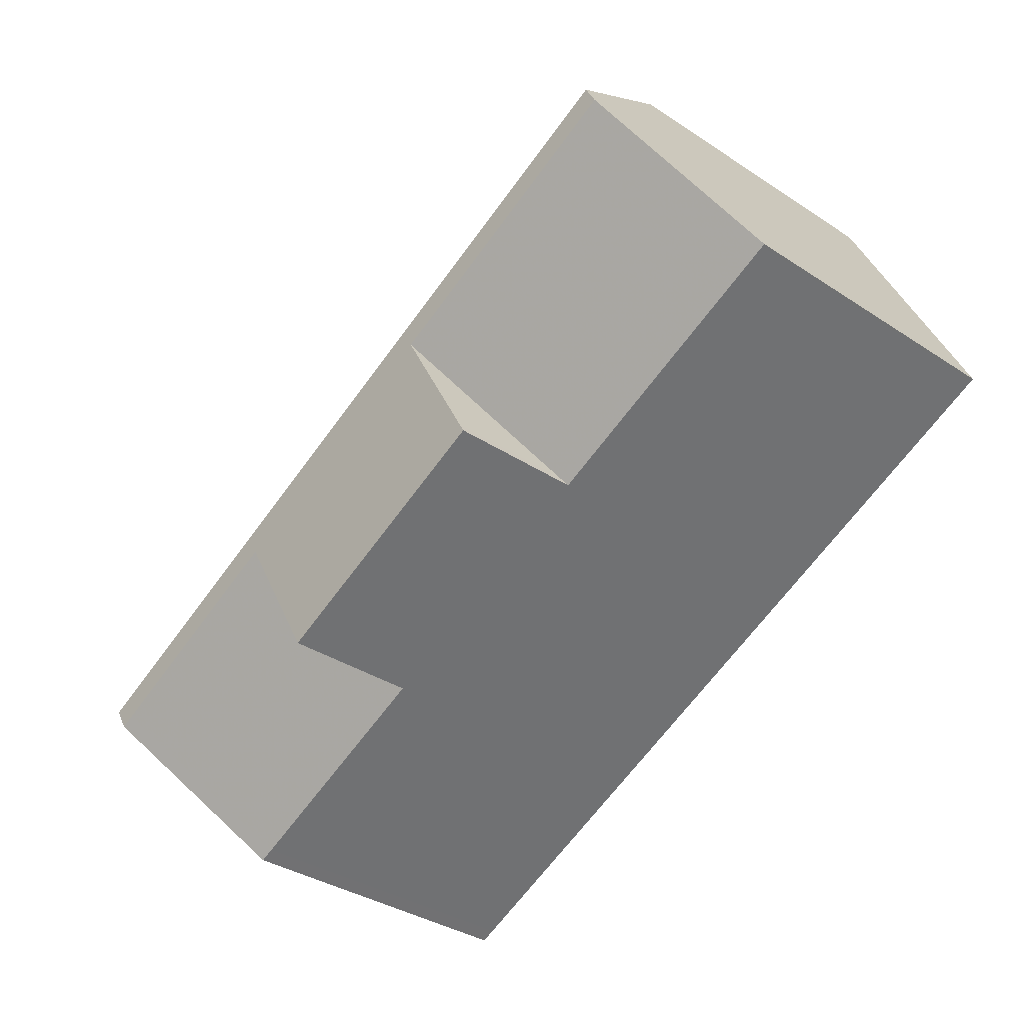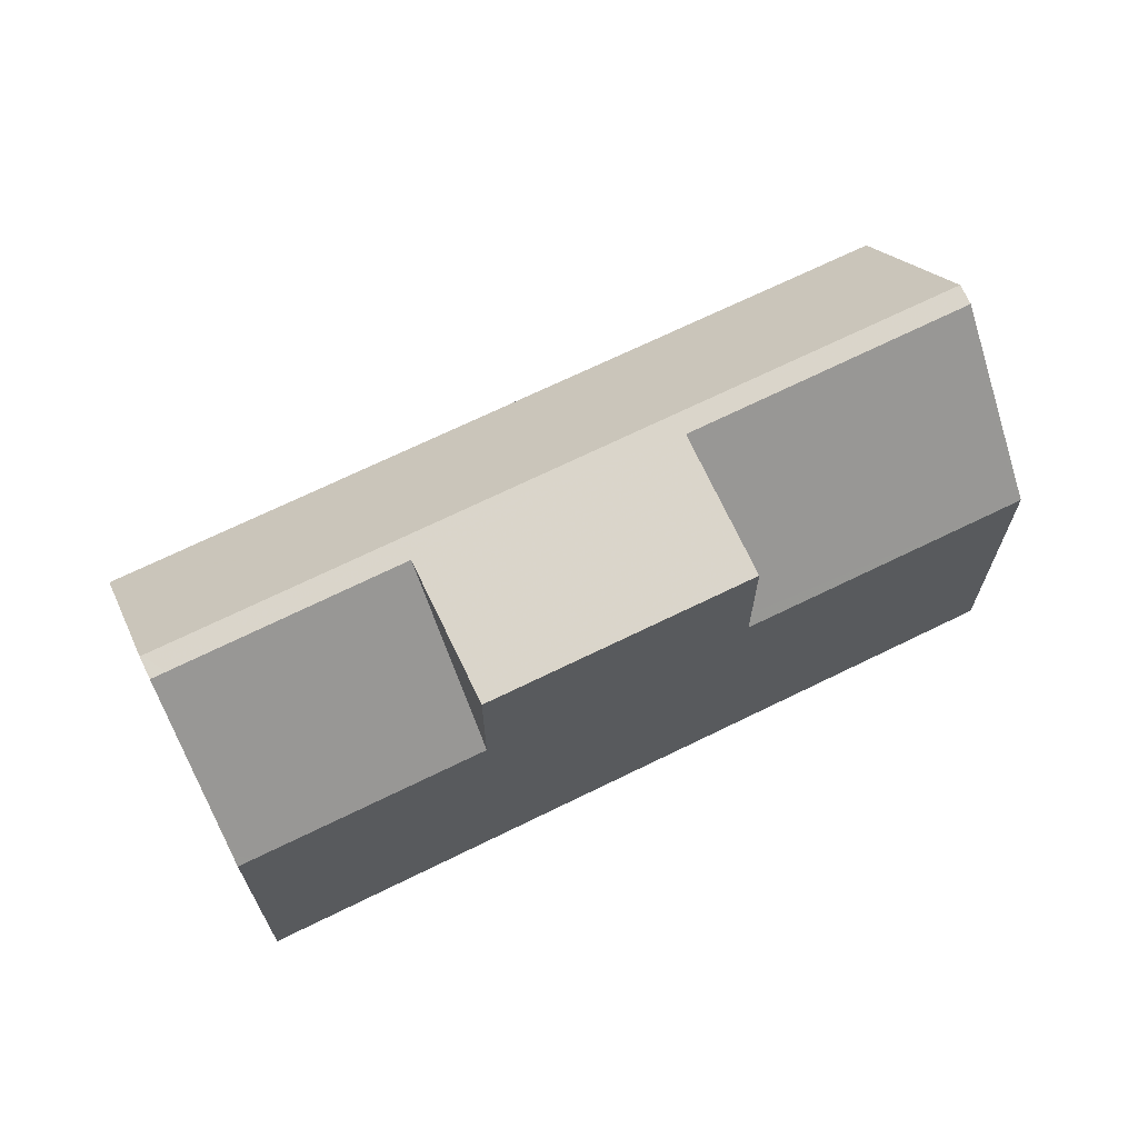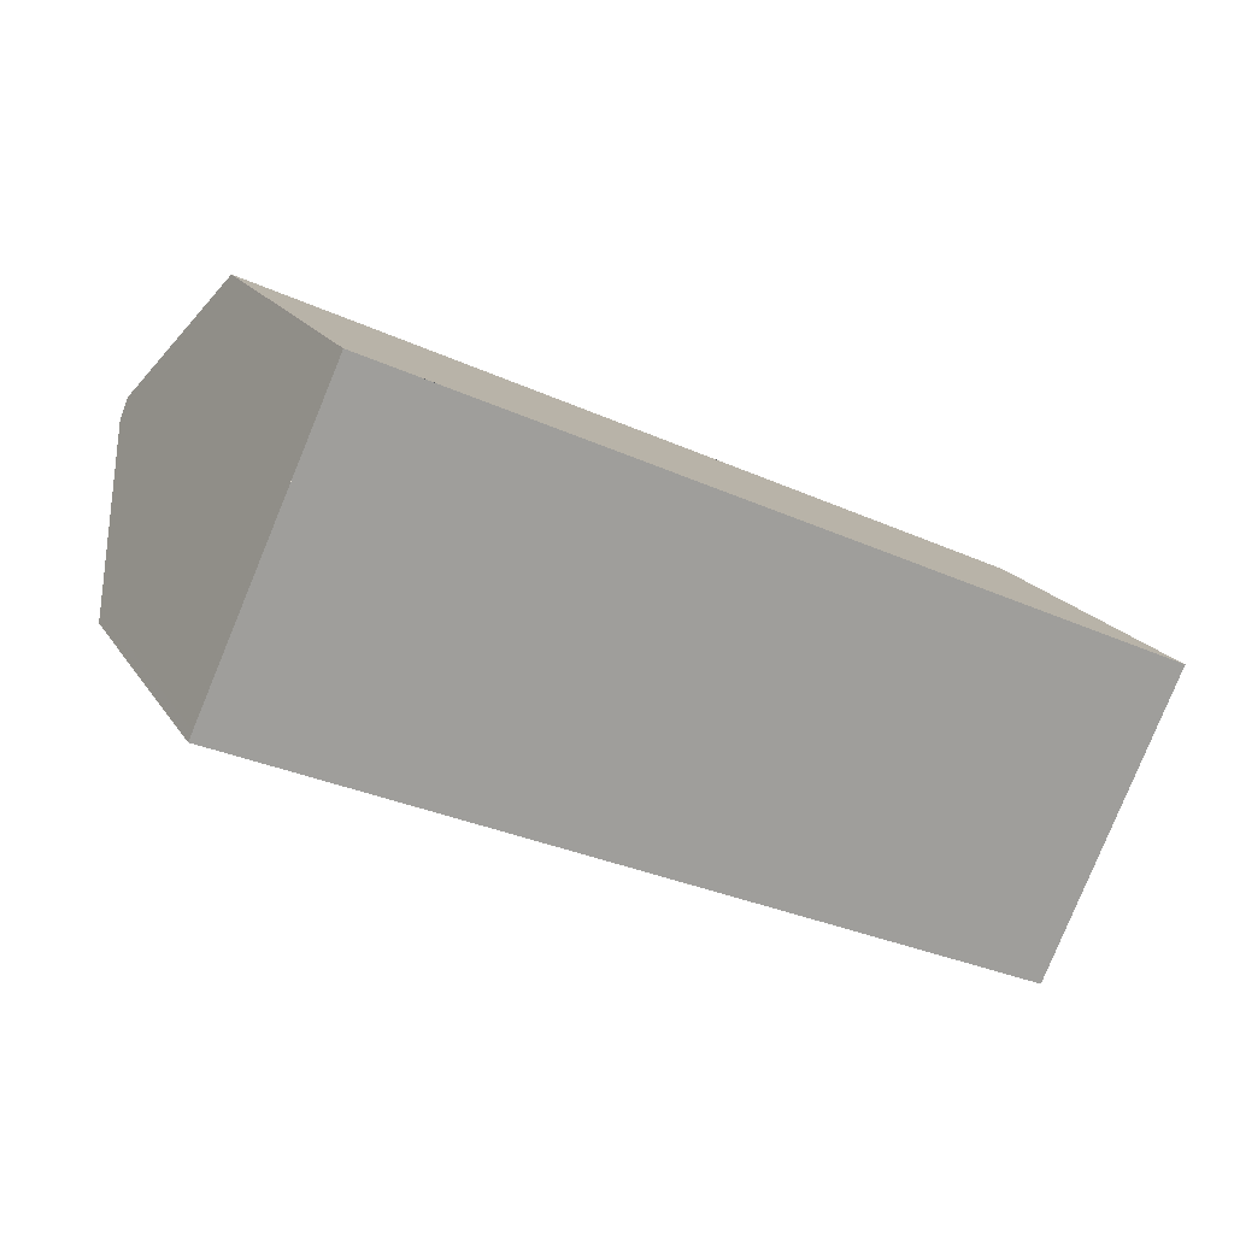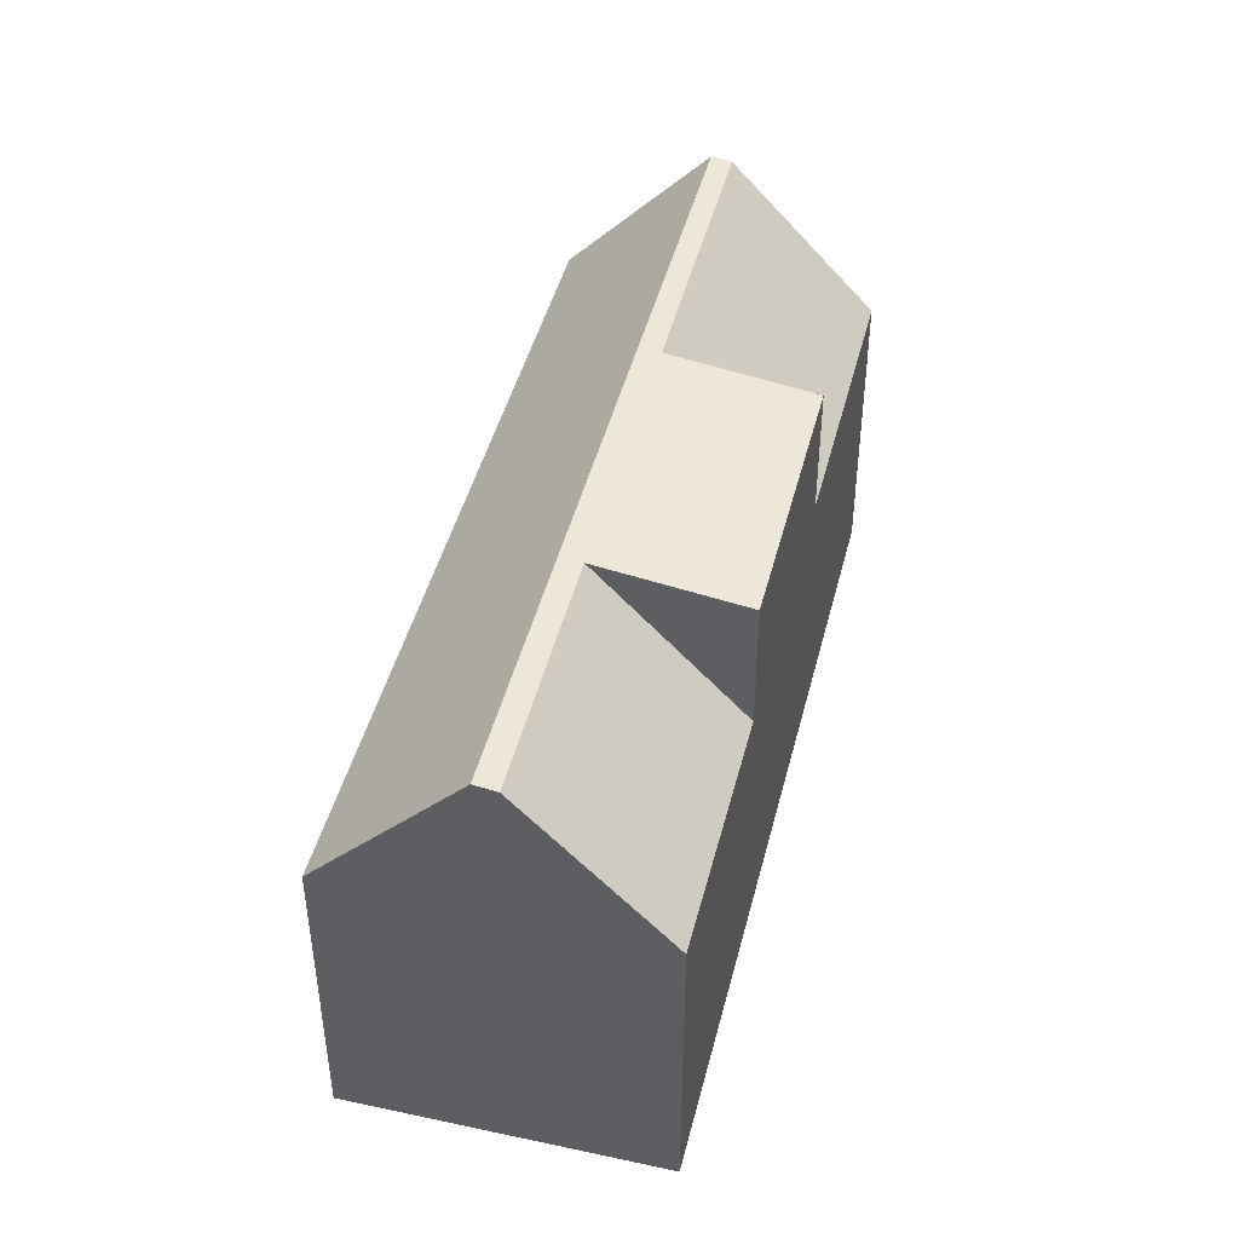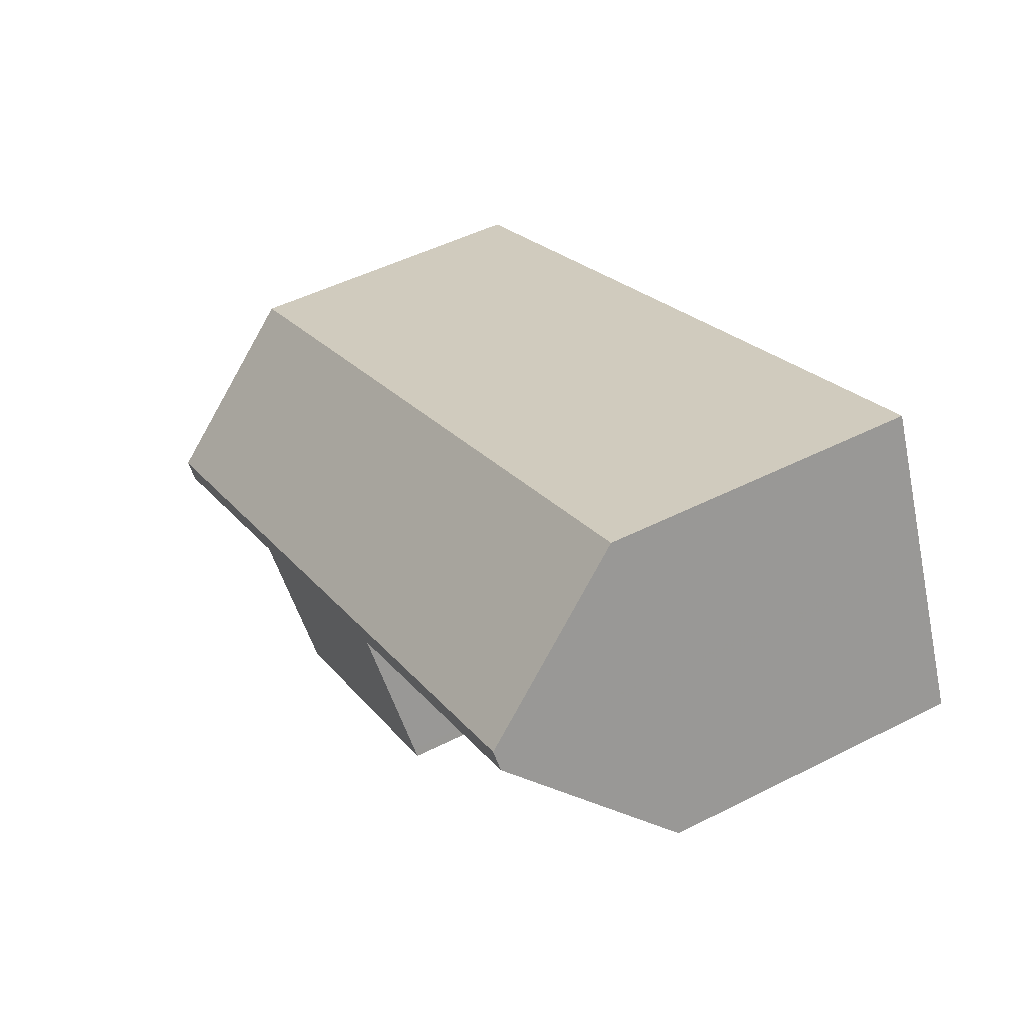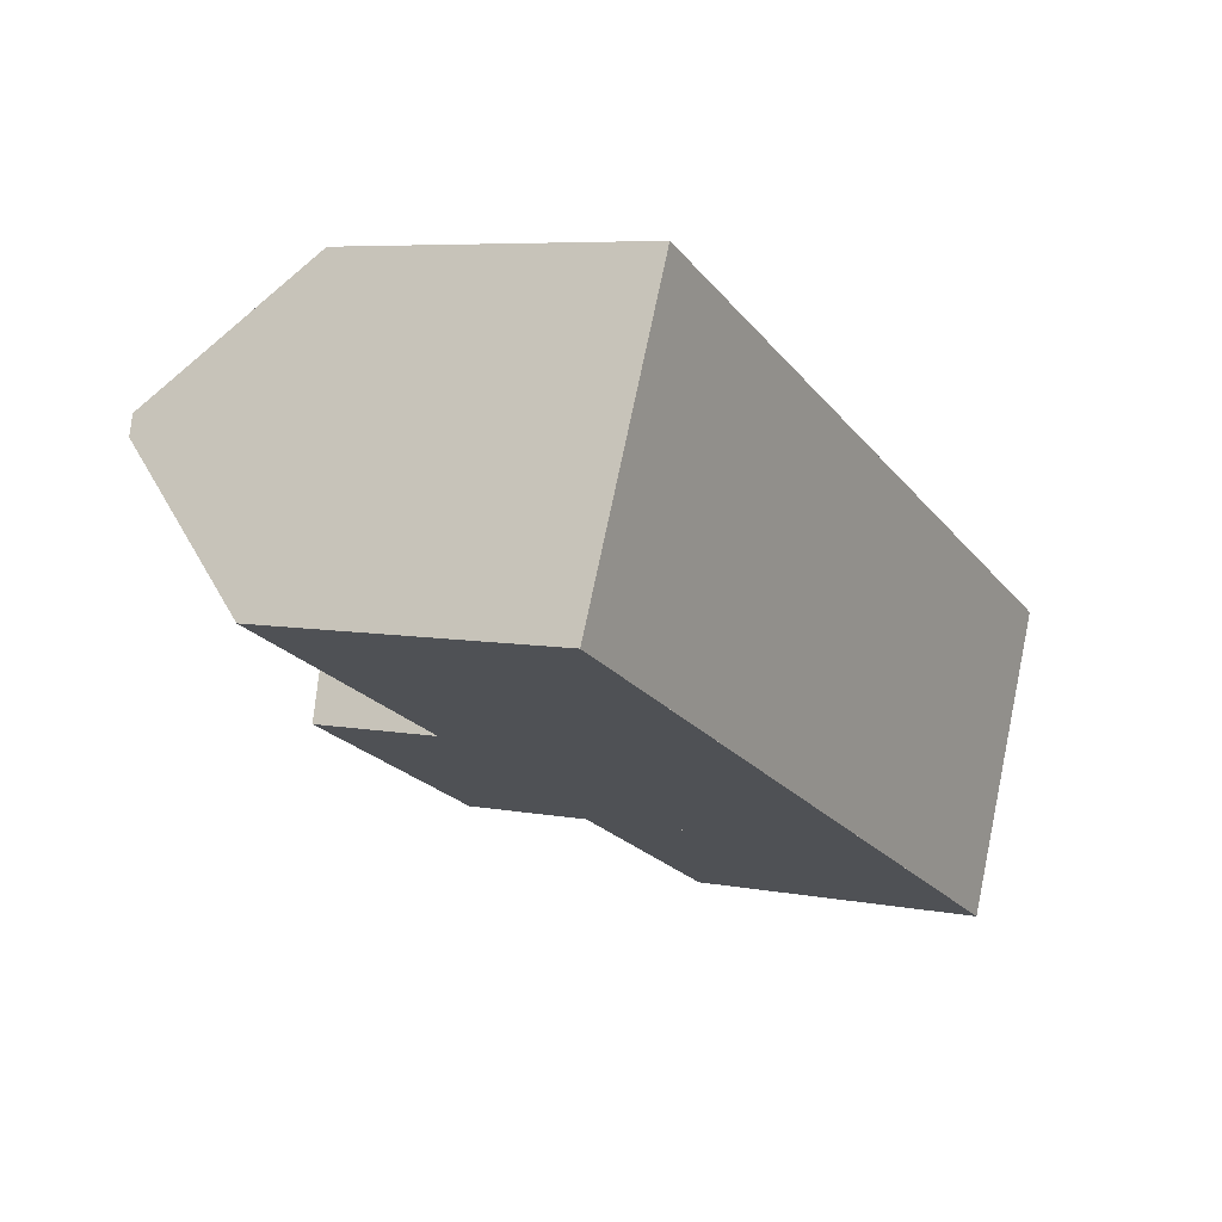
<metadata>
{"format":"obj","ext":"obj","renderer":"f3d","projection":"perspective","resolution":1024,"background":"white","views":[{"elev":-35.9,"azim":49.2,"up":"+Y"},{"elev":67.9,"azim":-1.7,"up":"+Z"},{"elev":18.4,"azim":156.8,"up":"+Y"},{"elev":44.9,"azim":-51.4,"up":"+Z"},{"elev":48.8,"azim":60.6,"up":"+Y"},{"elev":6.5,"azim":119.8,"up":"+Y"}]}
</metadata>
<code>
v -2295 -2344 5.56
v -2309 -2350 5.526
v -2293 -2349 5.447
v -2306 -2355 5.497
v -2308 -2353 8.251
v -2294 -2346 8.27
v -2309 -2350 5.527
v -2295 -2344 5.586
v -2294 -2346 8.27
v -2308 -2353 8.251
v -2298 -2351 5.465
v -2294 -2347 8.221
v -2308 -2353 8.197
v -2302 -2353 5.482
v -2308 -2353 8.197
v -2294 -2347 8.221
v -2299 -2349 8.212
v -2298 -2351 7.861
v -2303 -2351 8.204
v -2302 -2353 7.856
v -2307 -2355 5.647
v -2293 -2349 5.623
v -2298 -2351 5.631
v -2298 -2351 7.882
v -2302 -2353 7.876
v -2302 -2353 5.639
v -2294 -2346 8.27
v -2293 -2349 5.623
v -2293 -2349 5.447
v -2294 -2346 8.27
v -2295 -2344 5.586
v -2295 -2344 5.56
v -2294 -2347 8.22
v -2294 -2347 8.22
v -2306 -2355 5.496
v -2306 -2355 5.646
v -2307 -2353 8.197
v -2307 -2352 8.251
v -2307 -2352 8.251
v -2309 -2350 5.527
v -2307 -2353 8.197
v -2298 -2351 5.631
v -2298 -2351 5.465
v -2299 -2349 8.212
v -2300 -2346 5.564
v -2300 -2346 5.548
v -2299 -2349 8.263
v -2299 -2349 8.263
v -2299 -2349 8.212
v -2298 -2351 7.882
v -2298 -2351 7.861
v -2308 -2353 8.251
v -2308 -2353 8.251
v -2309 -2350 5.526
v -2308 -2353 8.197
v -2306 -2355 5.497
v -2306 -2355 5.646
v -2308 -2353 8.197
v -2302 -2353 5.482
v -2302 -2353 5.639
v -2303 -2351 8.204
v -2305 -2348 5.536
v -2305 -2348 5.544
v -2304 -2351 8.257
v -2304 -2351 8.257
v -2303 -2351 8.204
v -2302 -2353 7.876
v -2302 -2353 7.856
v -2295 -2344 5.586
v -2295 -2344 5.56
v -2295 -2344 8.882e-16
v -2295 -2344 -8.882e-16
v -2309 -2350 5.526
v -2309 -2350 5.526
v -2309 -2350 0
v -2309 -2350 0
v -2293 -2349 5.447
v -2293 -2349 5.447
v -2293 -2349 -8.882e-16
v -2293 -2349 0
v -2307 -2355 5.647
v -2306 -2355 5.497
v -2306 -2355 0
v -2307 -2355 8.882e-16
v -2309 -2350 5.526
v -2308 -2353 8.251
v -2308 -2353 0
v -2309 -2350 0
v -2305 -2348 5.536
v -2309 -2350 5.527
v -2309 -2350 0
v -2305 -2348 0
v -2294 -2346 8.27
v -2295 -2344 5.586
v -2295 -2344 -8.882e-16
v -2294 -2346 0
v -2294 -2347 8.221
v -2294 -2346 8.27
v -2294 -2346 0
v -2294 -2347 0
v -2308 -2353 8.251
v -2308 -2353 8.197
v -2308 -2353 0
v -2308 -2353 0
v -2293 -2349 5.623
v -2294 -2347 8.221
v -2294 -2347 0
v -2293 -2349 0
v -2308 -2353 8.197
v -2307 -2355 5.647
v -2307 -2355 8.882e-16
v -2308 -2353 0
v -2293 -2349 5.447
v -2293 -2349 5.623
v -2293 -2349 0
v -2293 -2349 -8.882e-16
v -2298 -2351 5.465
v -2293 -2349 5.447
v -2293 -2349 0
v -2298 -2351 -8.882e-16
v -2295 -2344 5.56
v -2295 -2344 5.56
v -2295 -2344 0
v -2295 -2344 8.882e-16
v -2306 -2355 5.497
v -2306 -2355 5.496
v -2306 -2355 0
v -2306 -2355 8.882e-16
v -2309 -2350 5.527
v -2309 -2350 5.527
v -2309 -2350 0
v -2309 -2350 0
v -2295 -2344 5.56
v -2300 -2346 5.548
v -2300 -2346 0
v -2295 -2344 0
v -2302 -2353 7.856
v -2298 -2351 7.861
v -2298 -2351 0
v -2302 -2353 0
v -2309 -2350 5.527
v -2309 -2350 5.526
v -2309 -2350 0
v -2309 -2350 0
v -2306 -2355 5.497
v -2306 -2355 5.497
v -2306 -2355 8.882e-16
v -2306 -2355 0
v -2306 -2355 5.496
v -2302 -2353 5.482
v -2302 -2353 -8.882e-16
v -2306 -2355 0
v -2300 -2346 5.548
v -2305 -2348 5.536
v -2305 -2348 0
v -2300 -2346 0
v -2295 -2344 0
v -2293 -2349 0
v -2306 -2355 0
v -2309 -2350 0
f 24 18 11 23
f 31 8 6 27
f 32 1 8 31
f 30 9 12 33
f 26 19 25
f 23 17 24
f 25 20 14 26
f 28 22 3 29
f 52 5 2 54
f 46 32 31 45
f 55 13 10 53
f 34 16 22 28
f 57 36 35 56
f 58 37 36 57
f 45 31 27 47
f 48 30 33 49
f 42 28 29 43
f 44 34 28 42
f 63 7 62
f 64 38 40 7 63
f 66 41 39 65
f 54 40 38 52
f 53 39 41 55
f 56 4 21 57
f 57 21 15 58
f 59 35 36 60
f 60 36 37 61
f 62 46 45 63
f 63 45 47 64
f 65 48 49 66
f 66 49 50 67
f 67 50 51 68
f 70 71 72 69
f 74 75 76 73
f 78 79 80 77
f 82 83 84 81
f 86 87 88 85
f 90 91 92 89
f 94 95 96 93
f 98 99 100 97
f 102 103 104 101
f 106 107 108 105
f 110 111 112 109
f 114 115 116 113
f 118 119 120 117
f 122 123 124 121
f 126 127 128 125
f 130 131 132 129
f 134 135 136 133
f 138 139 140 137
f 142 143 144 141
f 146 147 148 145
f 150 151 152 149
f 154 155 156 153
f 158 159 160 157

</code>
